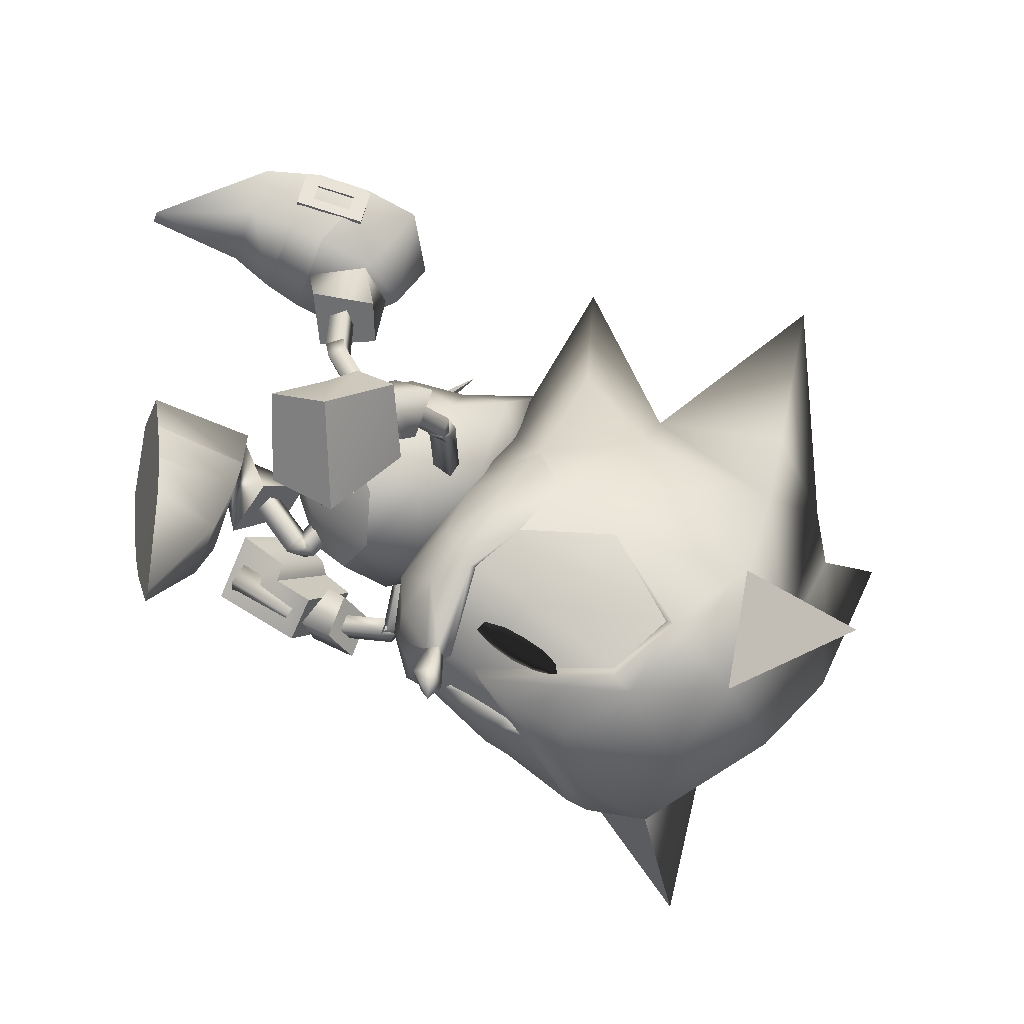
<metadata>
{"format":"obj","ext":"obj","renderer":"f3d","projection":"perspective","resolution":1024,"background":"white","views":[{"elev":-54.0,"azim":-21.3,"up":"+Y"}]}
</metadata>
<code>
v 16.68 -14.43 -0.5153
v 16.71 -12.62 -0.4818
v 16.37 -12.53 -0.1471
v 16.11 -14.26 0.1223
v 15.96 -12.42 -0.459
v 16.15 -15.31 -0.5186
v 15.51 -13.99 -0.4773
v 16.35 -12.52 -0.7951
v 16.08 -14.24 -1.116
v 18.11 -12.9 -2.287
v 17.39 -12.31 -2.229
v 17.61 -12.09 -2.459
v 18.36 -12.35 -2.711
v 18.23 -12.69 -1.865
v 17.55 -12.27 -2.017
v 19.74 -13.58 -2.351
v 18.89 -13.29 -2.322
v 19.18 -12.67 -2.785
v 19.99 -13.01 -2.775
v 19.87 -13.35 -1.929
v 19.04 -13.05 -1.859
v 20.77 -13.77 -2.381
v 20.65 -13.36 -2.593
v 20.58 -13.54 -2.151
v 18.26 -13.01 1.233
v 17.49 -12.49 1.19
v 17.72 -12.17 1.415
v 18.47 -12.41 1.617
v 18.3 -12.71 0.7677
v 17.63 -12.34 0.9709
v 19.88 -13.6 1.22
v 19.07 -13.35 1.244
v 19.29 -12.72 1.635
v 20.1 -13.07 1.57
v 19.94 -13.39 0.7644
v 19.11 -13.07 0.7058
v 20.82 -13.72 1.171
v 20.68 -13.38 1.375
v 20.61 -13.55 0.8993
v 10.18 12.47 -0.5061
v 8.02 12.4 4.819
v 10.3 12.13 4.995
v 5.651 12.1 4.28
v 5.587 12.35 -0.1703
v 1.427 9.587 1.782
v 12.69 11.89 4.7
v 14.19 11.88 2.089
v 12.57 12.2 -0.3118
v 7.916 12.72 -0.4505
v 1.422 9.613 1.274
v 4.753 -5.14 -6.059
v 3.927 -2.712 -0.9149
v 4.459 -2.88 -6.4
v 4.508 -6.901 -0.9911
v 4.939 -7.025 -5.426
v 5.162 -11.61 -2.867
v 3.639 1.137 -3.789
v 4.105 -0.4925 -6.279
v 3.621 -0.3521 -1.281
v 4.241 -4.966 -0.8059
v 5.113 -11.59 -2.362
v 16.86 -10.46 2.609
v 17.03 -12.39 -0.4855
v 17.98 -12.76 -0.5167
v 19.02 -11.79 2.621
v 21.6 -9.797 5.572
v 20.72 -10.68 4.719
v 24.16 -12.5 4.242
v 18.11 -9.436 4.189
v 22.74 -13.82 2.326
v 16.71 -10.35 -3.492
v 18.86 -11.67 -3.664
v 20.46 -10.48 -5.802
v 21.29 -9.565 -6.665
v 23.91 -12.32 -5.571
v 17.88 -9.259 -5.093
v 22.58 -13.7 -3.635
v 10.08 6.033 -0.01699
v 8.955 6.052 2.382
v 10.85 8.554 -0.09572
v 11.03 8.413 3.158
v 8.83 8.929 1.586
v 11.62 6.059 2.858
v 12.35 6.045 1.045
v 12.47 8.49 1.782
v 8.782 8.948 -0.1557
v 7.215 9.475 0.05264
v 7.339 9.481 3.369
v 8.775 8.974 3.486
v 8.324 -3.658 -4.267
v 8.847 -3.517 -1.672
v 7.582 -1.133 -1.278
v 7.812 -1.142 -4.532
v 7.78 -3.289 -2.812
v 10.71 -1.91 -2.131
v 10.41 -1.939 -4.061
v 7.328 0.3291 -3.272
v 7.578 -4.882 -1.175
v 7.699 -3.224 -1.073
v 7.681 -4.986 -4.491
v 7.829 -3.48 -4.703
v 10.07 -7.389 7.582
v 11.38 -7.737 4.755
v 9.014 -8.473 7.434
v 12.65 -9.076 5.509
v 10.4 -9.002 4.169
v 11.34 -8.728 8.337
v 10.44 -12 4.25
v 8.839 -10.93 8.058
v 8.586 -8.305 6.802
v 9.639 -8.771 4.202
v 7.058 -9.585 6.814
v 8.219 -10.32 3.56
v 11.82 -5.99 6.843
v 11.32 -7.85 5.223
v 10.28 -7.393 6.803
v 11.71 -7.187 5.312
v 12.98 -8.378 6.144
v 11.36 -8.585 7.868
v 12.41 -9.044 6.292
v 13.1 -7.181 7.678
v 11.07 -8.366 5.061
v 11.09 -8.986 5.543
v 11.88 -8.811 4.736
v 10.26 -11.47 4.352
v 9.382 -10.56 3.864
v 10.22 -10.97 3.561
v 9.864 -10.48 4.954
v 11.8 -9.436 5.386
v 12.55 -3.321 -6.946
v 14.5 -0.986 -7.711
v 13.44 0.08005 -7.933
v 12.43 -3.845 -8.866
v 11.07 -2.474 -7.081
v 14.38 -1.51 -9.631
v 9.092 -1.903 -9.259
v 12.16 0.9776 -9.939
v 11.1 -1.84 -6.607
v 13.03 0.1439 -7.274
v 11.85 1.733 -7.518
v 9.303 -0.5843 -6.719
v 13.4 -2.225 -6.867
v 15.51 -2.189 -7.838
v 14.35 -1.287 -8.287
v 13.8 -4.331 -7.73
v 14.06 -2.74 -6.665
v 13.6 -2.496 -9.592
v 12.65 -3.435 -8.176
v 15.25 -3.781 -8.906
v 12.19 -2.482 -8.142
v 12.27 -2.794 -7.426
v 11.91 -3.562 -7.911
v 9.585 -1.423 -7.571
v 9.487 -1.803 -8.87
v 9.272 -2.218 -8.052
v 10.5 -1.378 -8.333
v 11.92 -3.082 -8.679
v 16.95 -8.852 4.408
v 19.28 -7.604 5.558
v 15.62 -8.562 2.556
v 17.71 -6.941 4.933
v 16.26 -6.4 3.142
v 18.47 -5.672 5.48
v 14.75 -8.584 -0.3554
v 15.56 -6.052 -0.3281
v 16.95 -4.838 3.103
v 16.63 -10.7 2.689
v 15.43 -10.47 1.347
v 14.87 -10.7 -0.3987
v 30.57 -13.86 7.462
v 26.8 -10.65 6.406
v 27.22 -13.97 3.086
v 16.71 -8.669 -5.231
v 18.97 -7.376 -6.45
v 15.47 -8.451 -3.305
v 17.44 -6.739 -5.722
v 16.08 -6.267 -3.84
v 18.17 -5.45 -6.258
v 16.77 -4.708 -3.776
v 16.47 -10.58 -3.569
v 15.34 -10.4 -2.161
v 26.44 -10.39 -7.793
v 30.15 -13.54 -9.16
v 27.02 -13.83 -4.628
v 10.57 -4.84 -0.6914
v 12.94 -5.798 -2.778
v 13.26 -6.755 -0.6686
v 11.84 -3.89 -3.582
v 10.62 -2.153 -2.609
v 9.971 -1.604 -0.4292
v 10.29 -2.561 1.681
v 11.38 -4.467 2.484
v 12.61 -6.206 1.511
v 13.87 -5.604 5.621
v 13.83 -6.068 5.026
v 12.18 -6.721 6.628
v 14.33 -6.53 5.357
v 12.13 -7.185 6.036
v 14.39 -6.051 5.938
v 12.63 -7.648 6.362
v 12.67 -7.183 6.954
v 14.86 -5.666 5.395
v 14.66 -6.259 4.973
v 14.2 -5.332 5.237
v 14.66 -6.257 4.975
v 14.87 -5.664 5.395
v 14.32 -6.53 5.354
v 14.2 -5.333 5.235
v 14.39 -6.051 5.939
v 13.87 -5.604 5.618
v 13.82 -6.068 5.023
v 15.92 -4.436 2.909
v 15.61 -5.153 2.745
v 15.34 -4.008 2.558
v 13.99 -5.936 4.838
v 13.99 -5.936 4.838
v 15.04 -4.717 2.378
v 15.9 -4.169 -6.037
v 16.47 -3.958 -6.494
v 14.99 -2.843 -7.804
v 15.81 -4.795 -6.459
v 14.43 -3.058 -7.351
v 16.4 -4.605 -6.869
v 14.33 -3.678 -7.768
v 14.89 -3.463 -8.221
v 15.94 -4.883 -6.023
v 16.68 -4.791 -5.982
v 16.6 -4.047 -6.058
v 16.69 -4.792 -5.979
v 15.95 -4.886 -6.022
v 15.81 -4.793 -6.457
v 16.6 -4.045 -6.059
v 16.4 -4.605 -6.869
v 15.9 -4.167 -6.034
v 16.46 -3.957 -6.491
v 15.53 -4.443 -3.424
v 16.22 -4.298 -3.06
v 16.1 -3.513 -2.943
v 15.86 -4.14 -6.153
v 15.86 -4.139 -6.153
v 15.4 -3.654 -3.289
v 5.477 10.02 0.5476
v 5.548 10.19 3.057
v 10.99 8.336 -0.1563
v 12.97 8.563 1.913
v 11.18 8.364 3.375
v 7.104 -7.434 -1.565
v 7.024 -7.439 -4.082
v 7.755 -0.9352 -1.224
v 7.141 0.787 -3.441
v 7.831 -0.997 -4.759
v 7.287 10.63 4.04
v 7.946 10.55 4.101
v 7.98 11 4.292
v 9.635 10.36 4.256
v 8.034 11.71 4.602
v 7.321 11.07 4.232
v 9.669 10.8 4.447
v 10.29 10.28 4.316
v 10.33 10.72 4.508
v 9.723 11.52 4.757
v 10.38 11.44 4.817
v 10.42 11.88 5.009
v 9.757 11.96 4.948
v 7.408 12.23 4.733
v 7.375 11.79 4.541
v 8.067 12.16 4.793
v 7.31 10.7 3.875
v 7.344 11.14 4.066
v 7.969 10.62 3.935
v 9.658 10.43 4.09
v 10.32 10.35 4.151
v 10.35 10.79 4.342
v 10.41 11.51 4.652
v 10.44 11.95 4.843
v 9.78 12.03 4.783
v 8.091 12.23 4.628
v 7.432 12.3 4.567
v 7.398 11.86 4.376
v 8.057 11.78 4.436
v 8.003 11.07 4.127
v 9.746 11.59 4.591
v 9.692 10.87 4.282
v 6.527 -4.711 -5.292
v 6.611 -5.363 -5.184
v 6.097 -4.8 -5.496
v 6.312 -3.04 -5.569
v 5.402 -4.944 -5.826
v 6.181 -5.452 -5.388
v 6.228 -2.388 -5.677
v 5.882 -3.129 -5.773
v 5.798 -2.477 -5.881
v 5.187 -3.273 -6.103
v 5.104 -2.621 -6.211
v 4.758 -3.362 -6.308
v 4.674 -2.71 -6.416
v 5.056 -5.685 -5.923
v 5.486 -5.596 -5.718
v 4.972 -5.033 -6.031
v 6.53 -5.346 -5.023
v 6.101 -5.435 -5.227
v 6.447 -4.694 -5.131
v 6.232 -3.023 -5.408
v 6.148 -2.371 -5.516
v 5.718 -2.46 -5.72
v 5.024 -2.604 -6.05
v 4.594 -2.693 -6.254
v 4.677 -3.345 -6.146
v 4.892 -5.017 -5.869
v 4.976 -5.668 -5.761
v 5.406 -5.579 -5.557
v 5.322 -4.927 -5.665
v 6.017 -4.783 -5.335
v 5.107 -3.256 -5.942
v 5.802 -3.112 -5.612
v 37.88 3.112 -0.7215
v 32.37 -4.139 3.666
v 34.11 -6.526 -0.8084
v 30.86 -11.64 -0.8228
v 30.05 -9.936 3.282
v 23.54 -14.5 1.972
v 26.53 -14.65 -0.7698
v 25.13 -13.24 4.27
v 24.35 -12.81 4.476
v 22.74 -14.3 2.283
v 27.79 -6.451 7.272
v 22.63 -4.521 6.845
v 21.89 -7.423 6.662
v 31.71 -2.254 4.733
v 18.28 -0.5545 2.75
v 17.11 -3.002 -0.3096
v 20.16 -1.02 6.793
v 23.75 -1.533 6.109
v 30.29 7.367 8.659
v 28.59 -2.317 7.684
v 26.8 -1.326 2.82
v 24.35 -0.7333 3.149
v 25.66 7.72 -0.3235
v 29.22 -1.161 -0.5825
v 18.21 -13.24 -0.5318
v 19.72 -14.08 -0.5861
v 18.62 -1.679 -0.3229
v 20.95 7.153 6.182
v 21.83 -0.4101 -0.3805
v 22.05 1.867 2.333
v 22.86 -10 5.774
v 21.76 -14.9 -0.6535
v 32.15 -3.973 -5.095
v 29.84 -9.783 -4.813
v 23.4 -14.4 -3.348
v 24.88 -13.05 -5.675
v 24.09 -12.61 -5.825
v 22.53 -9.763 -6.938
v 22.59 -14.19 -3.611
v 27.39 -6.15 -8.549
v 21.52 -7.152 -7.677
v 22.26 -4.244 -7.787
v 31.43 -2.049 -6.055
v 18.12 -0.4392 -3.33
v 19.8 -0.7489 -7.478
v 23.41 -1.284 -6.996
v 28.17 -2.003 -8.844
v 29.83 7.712 -9.536
v 26.63 -1.199 -3.862
v 24.17 -0.597 -4.042
v 20.62 7.396 -6.599
v 21.92 1.969 -3.013
v 16.84 -4.553 2.824
v 18.33 -2.319 2.989
v 17.53 -0.5622 4.134
v 12.83 -3.608 3.857
v 14.53 -6.013 2.51
v 15.14 -2.152 4.172
v 16.76 1.682 0.4002
v 19.83 2.666 3.13
v 19.01 -3.158 0.1117
v 17.73 -5.316 -0.1914
v 15.42 -6.77 -0.5054
v 15.11 1.608 0.2674
v 16.04 0.8661 2.973
v 13.19 1.811 0.1403
v 13.63 0.4838 3.059
v 10.88 0.3508 -0.1742
v 11.32 -0.973 2.744
v 18.76 -1.785 -2.627
v 17.29 -3.989 -3.11
v 18.11 0.1665 -3.529
v 20.19 3.117 -1.605
v 16.45 1.373 -2.358
v 14.08 1.048 -2.876
v 11.77 -0.4087 -3.19
v 15.78 -1.353 -4.223
v 13.47 -2.81 -4.537
v 14.98 -5.449 -3.424
v 17.26 6.034 0.8514
v 14.26 0.9464 0.7538
v 14.35 1.061 -0.4505
v 13.43 1.59 0.1411
v 10.53 3.606 0.9558
v 10 3.61 1.587
v 11.16 3.611 1.497
v 11.22 3.292 1.495
v 10.76 3.007 2.123
v 10.67 2.997 0.9506
v 10.66 2.99 0.9516
v 10.18 2.73 1.581
v 10.75 3 2.124
v 11.2 3.282 1.496
v 10.63 3.616 2.129
v 10.54 3.606 0.9549
v 10.01 3.61 1.587
v 10.55 7.354 0.9227
v 10.64 3.616 2.128
v 10.01 7.359 1.554
v 11.17 3.611 1.496
v 10.64 7.364 2.095
v 11.17 7.359 1.464
v 10.19 2.742 1.58
v 10.56 -5.073 -3.434
v 10.87 -4.893 -2.692
v 11.42 -4.394 -3.058
v 10.57 -5.069 -3.431
v 10.88 -4.887 -2.688
v 8.491 -2.019 -2.358
v 11.11 -4.567 -3.796
v 8.172 -2.2 -3.102
v 11.43 -4.386 -3.054
v 8.722 -1.699 -3.467
v 9.039 -1.519 -2.725
v 11.36 -4.647 -3.768
v 10.73 -4.534 -3.242
v 11.13 -4.967 -2.659
v 11.69 -5.138 -3.216
v 11.1 -4.574 -3.8
v 11.37 -4.654 -3.767
v 10.74 -4.543 -3.242
v 11.14 -4.974 -2.659
v 11.66 -5.142 -3.223
v 12.96 -1.086 0.8073
v 12.5 -1.368 1.435
v 13.05 -1.076 1.98
v 13.51 -0.7943 1.352
v 13.78 -1.148 -1.631
v 13.15 -1.037 -1.106
v 13.38 -0.717 -2.214
v 12.75 -0.6053 -1.688
f 1 2 3
f 4 3 5
f 6 1 4
f 6 4 7
f 4 1 3
f 7 4 5
f 2 1 8
f 8 9 5
f 1 6 9
f 9 6 7
f 1 9 8
f 9 7 5
f 62 63 64
f 64 65 62
f 66 67 68
f 69 67 66
f 65 70 68
f 62 65 69
f 70 65 64
f 67 65 68
f 67 69 65
f 64 63 71
f 71 72 64
f 73 74 75
f 73 76 74
f 77 72 75
f 72 71 76
f 72 77 64
f 72 73 75
f 76 73 72
f 78 79 80
f 79 81 82
f 83 84 81
f 84 78 85
f 84 83 78
f 80 82 85
f 86 87 40
f 42 88 89
f 89 88 86
f 79 82 80
f 84 85 81
f 78 80 85
f 83 79 78
f 82 81 85
f 87 49 40
f 42 41 88
f 88 87 86
f 90 91 92
f 93 90 94
f 95 96 93
f 91 95 97
f 96 95 91
f 94 92 97
f 98 99 52
f 100 53 101
f 100 101 99
f 94 90 92
f 97 95 93
f 92 91 97
f 90 96 91
f 93 94 97
f 60 98 52
f 51 53 100
f 98 100 99
f 93 96 90
f 79 83 81
f 102 103 104
f 103 105 106
f 105 107 108
f 107 102 109
f 110 111 112
f 107 105 102
f 111 110 106
f 113 111 108
f 112 113 109
f 110 112 104
f 114 115 116
f 117 118 115
f 118 119 120
f 121 114 119
f 116 115 119
f 121 118 114
f 103 106 104
f 105 108 106
f 107 109 108
f 102 104 109
f 111 113 112
f 105 103 102
f 110 104 106
f 111 106 108
f 113 108 109
f 112 109 104
f 118 120 115
f 114 116 119
f 115 120 119
f 118 117 114
f 122 123 124
f 125 126 127
f 127 126 124
f 126 128 122
f 128 125 123
f 125 127 129
f 125 128 126
f 123 129 124
f 126 122 124
f 128 123 122
f 125 129 123
f 127 124 129
f 117 115 114
f 121 119 118
f 130 131 132
f 133 130 134
f 135 133 136
f 131 135 137
f 138 139 140
f 133 135 131
f 139 138 134
f 138 141 136
f 141 140 137
f 140 139 132
f 142 143 144
f 145 146 142
f 147 145 148
f 143 149 147
f 142 144 147
f 145 149 143
f 134 130 132
f 136 133 134
f 137 135 136
f 132 131 137
f 141 138 140
f 130 133 131
f 132 139 134
f 134 138 136
f 136 141 137
f 137 140 132
f 148 145 142
f 144 143 147
f 148 142 147
f 146 145 143
f 150 151 152
f 153 154 155
f 153 155 152
f 156 153 151
f 154 156 150
f 155 154 157
f 156 154 153
f 157 150 152
f 151 153 152
f 150 156 151
f 157 154 150
f 152 155 157
f 142 146 143
f 147 149 145
f 158 69 159
f 160 158 161
f 162 161 163
f 164 160 162
f 165 162 166
f 167 69 158
f 167 158 160
f 168 160 164
f 167 62 69
f 63 62 167
f 3 167 168
f 5 168 169
f 163 161 159
f 3 2 167
f 170 171 172
f 161 158 159
f 162 160 161
f 166 162 163
f 165 164 162
f 168 167 160
f 169 168 164
f 2 63 167
f 5 3 168
f 76 173 174
f 173 175 176
f 176 177 178
f 175 164 177
f 177 165 179
f 76 180 173
f 173 180 175
f 175 181 164
f 71 180 76
f 71 63 180
f 180 8 181
f 181 5 169
f 176 178 174
f 2 8 180
f 182 183 184
f 173 176 174
f 175 177 176
f 177 179 178
f 164 165 177
f 180 181 175
f 181 169 164
f 63 2 180
f 8 5 181
f 185 186 187
f 186 185 188
f 185 189 188
f 190 189 185
f 190 185 191
f 192 191 185
f 192 185 193
f 185 187 193
f 194 195 196
f 195 197 198
f 197 199 200
f 199 194 201
f 202 203 204
f 205 206 207
f 206 208 209
f 210 211 209
f 212 213 214
f 195 198 196
f 197 200 198
f 199 201 200
f 194 196 201
f 203 215 204
f 216 211 210
f 210 208 216
f 205 207 211
f 211 216 205
f 206 209 207
f 208 210 209
f 211 207 209
f 213 217 214
f 214 217 208
f 217 213 216
f 205 213 212
f 212 206 205
f 206 212 214
f 214 208 206
f 217 216 208
f 213 205 216
f 204 215 194
f 215 203 195
f 203 202 197
f 202 204 199
f 195 194 215
f 197 195 203
f 199 197 202
f 194 199 204
f 218 219 220
f 221 218 222
f 223 221 224
f 219 223 225
f 226 227 228
f 229 230 231
f 232 229 233
f 234 235 233
f 236 237 238
f 222 218 220
f 224 221 222
f 225 223 224
f 220 219 225
f 239 226 228
f 240 232 235
f 235 234 240
f 230 240 234
f 234 231 230
f 233 229 231
f 235 232 233
f 231 234 233
f 241 236 238
f 241 238 232
f 236 241 240
f 230 229 237
f 237 236 230
f 229 232 238
f 238 237 229
f 240 241 232
f 230 236 240
f 239 228 219
f 226 239 218
f 227 226 221
f 228 227 223
f 219 218 239
f 218 221 226
f 221 223 227
f 223 219 228
f 40 41 42
f 43 44 45
f 46 47 48
f 49 43 41
f 42 48 40
f 40 49 41
f 44 50 45
f 49 44 43
f 42 46 48
f 51 52 53
f 54 55 56
f 57 58 59
f 55 60 51
f 59 53 52
f 60 52 51
f 61 54 56
f 54 60 55
f 58 53 59
f 10 11 12
f 12 13 10
f 14 15 11
f 11 10 14
f 16 17 18
f 18 19 16
f 20 21 17
f 17 16 20
f 22 16 19
f 19 23 22
f 24 20 16
f 16 22 24
f 17 10 13
f 13 18 17
f 21 14 10
f 10 17 21
f 25 26 27
f 27 28 25
f 29 30 26
f 26 25 29
f 31 32 33
f 33 34 31
f 35 36 32
f 32 31 35
f 37 31 34
f 34 38 37
f 39 35 31
f 31 37 39
f 32 25 28
f 28 33 32
f 36 29 25
f 25 32 36
f 339 317 316
f 333 334 336
f 338 344 336
f 345 344 330
f 343 345 330
f 348 339 316
f 363 361 364
f 344 338 364
f 344 367 359
f 367 366 359
f 375 374 380
f 374 388 389
f 316 317 318
f 172 319 320
f 321 322 172
f 323 321 172
f 324 323 171
f 70 325 324
f 66 68 324
f 326 171 320
f 326 327 328
f 328 171 326
f 159 328 327
f 327 163 159
f 159 69 66
f 317 320 319
f 329 326 320
f 330 166 163
f 330 331 166
f 332 327 333
f 334 335 329
f 334 333 335
f 336 329 317
f 336 334 329
f 337 333 336
f 338 336 339
f 170 320 171
f 170 172 320
f 340 70 64
f 321 325 340
f 340 341 321
f 339 336 317
f 331 165 166
f 330 342 331
f 343 330 332
f 343 332 333
f 171 323 172
f 344 342 330
f 344 337 336
f 163 327 332
f 322 319 172
f 68 70 324
f 318 317 319
f 317 329 320
f 329 335 326
f 332 330 163
f 325 70 340
f 326 335 333
f 333 327 326
f 333 337 343
f 337 345 343
f 337 344 345
f 346 171 328
f 328 66 346
f 159 66 328
f 321 323 324
f 324 325 321
f 347 321 341
f 347 322 321
f 348 316 318
f 319 184 349
f 322 350 184
f 350 351 184
f 352 74 353
f 353 182 352
f 354 77 352
f 75 74 352
f 182 355 349
f 355 182 356
f 356 357 355
f 356 174 357
f 178 357 174
f 76 174 74
f 349 348 319
f 355 358 349
f 179 359 178
f 331 359 179
f 357 360 361
f 362 363 358
f 361 363 362
f 358 364 348
f 363 364 358
f 361 365 364
f 364 338 339
f 349 183 182
f 184 183 349
f 77 340 64
f 350 341 340
f 340 354 350
f 364 339 348
f 165 331 179
f 342 359 331
f 359 366 360
f 360 366 361
f 351 182 184
f 342 344 359
f 365 344 364
f 357 178 360
f 319 322 184
f 77 75 352
f 348 318 319
f 358 348 349
f 362 358 355
f 359 360 178
f 77 354 340
f 355 357 361
f 361 362 355
f 365 361 366
f 367 365 366
f 344 365 367
f 353 74 356
f 356 182 353
f 74 174 356
f 350 354 352
f 352 351 350
f 350 347 341
f 322 347 350
f 346 66 324
f 324 171 346
f 351 352 182
f 368 369 370
f 371 372 373
f 192 193 371
f 374 375 376
f 368 377 376
f 372 378 368
f 193 187 372
f 374 379 380
f 381 382 379
f 383 384 381
f 190 191 383
f 382 373 380
f 384 371 382
f 191 192 384
f 370 375 380
f 376 369 368
f 370 373 368
f 376 375 369
f 370 369 375
f 385 386 387
f 388 374 376
f 377 386 376
f 379 374 389
f 389 390 379
f 390 391 381
f 391 189 383
f 387 392 389
f 392 393 390
f 388 387 389
f 385 376 386
f 392 387 386
f 388 376 385
f 385 387 388
f 187 394 378
f 378 386 377
f 386 393 392
f 394 188 393
f 188 391 393
f 372 368 373
f 193 372 371
f 378 377 368
f 187 378 372
f 382 380 379
f 384 382 381
f 191 384 383
f 373 370 380
f 371 373 382
f 192 371 384
f 390 381 379
f 391 383 381
f 189 190 383
f 392 390 389
f 393 391 390
f 187 186 394
f 378 394 386
f 386 394 393
f 394 186 188
f 188 189 391
f 395 396 397
f 395 398 396
f 395 397 398
f 399 400 401
f 402 403 404
f 405 406 399
f 406 407 400
f 407 408 409
f 408 405 401
f 400 409 401
f 410 411 412
f 411 413 414
f 413 415 416
f 415 410 417
f 403 418 404
f 419 420 421
f 422 423 424
f 425 422 426
f 427 425 428
f 423 427 429
f 430 431 432
f 419 433 420
f 434 435 419
f 421 436 434
f 420 437 421
f 434 419 421
f 426 422 424
f 428 425 426
f 429 427 428
f 424 423 429
f 438 430 432
f 414 417 412
f 439 440 405
f 440 441 406
f 441 442 407
f 442 439 408
f 405 440 406
f 406 441 407
f 407 442 408
f 408 439 405
f 406 400 399
f 407 409 400
f 408 401 409
f 405 399 401
f 443 444 437
f 445 443 433
f 446 445 435
f 444 446 436
f 433 443 437
f 435 445 433
f 436 446 435
f 437 444 436
f 433 437 420
f 435 433 419
f 436 435 434
f 437 436 421
f 404 418 410
f 403 402 413
f 402 404 415
f 410 418 411
f 411 403 413
f 413 402 415
f 415 404 410
f 418 403 411
f 438 432 423
f 430 438 422
f 431 430 425
f 432 431 427
f 423 422 438
f 422 425 430
f 425 427 431
f 427 423 432
f 411 414 412
f 413 416 414
f 415 417 416
f 410 412 417
f 414 416 417
f 87 242 49
f 40 48 86
f 41 243 88
f 89 46 42
f 88 243 87
f 86 244 89
f 243 43 45
f 50 242 45
f 50 44 242
f 245 46 246
f 48 245 244
f 246 244 245
f 242 44 49
f 48 244 86
f 41 43 243
f 89 246 46
f 243 242 87
f 244 246 89
f 242 243 45
f 245 47 46
f 48 47 245
f 247 98 60
f 59 52 99
f 248 51 100
f 58 101 53
f 248 100 98
f 249 99 101
f 55 248 56
f 247 61 56
f 54 61 247
f 58 250 251
f 250 59 249
f 249 251 250
f 54 247 60
f 249 59 99
f 55 51 248
f 251 101 58
f 247 248 98
f 251 249 101
f 248 247 56
f 57 250 58
f 57 59 250
f 252 253 254
f 253 255 254
f 254 256 257
f 258 259 260
f 261 258 262
f 263 264 261
f 256 265 266
f 261 264 267
f 268 252 269
f 270 253 268
f 271 255 270
f 272 259 271
f 273 260 272
f 274 262 273
f 275 263 274
f 276 264 275
f 277 267 276
f 278 265 277
f 279 266 278
f 269 257 279
f 280 256 281
f 282 261 280
f 283 258 282
f 281 254 283
f 268 269 270
f 270 281 271
f 271 283 272
f 273 283 274
f 274 282 275
f 278 277 279
f 279 280 269
f 282 280 277
f 254 257 252
f 255 258 254
f 256 266 257
f 258 255 259
f 258 260 262
f 261 262 263
f 256 267 265
f 267 256 261
f 252 257 269
f 253 252 268
f 255 253 270
f 259 255 271
f 260 259 272
f 262 260 273
f 263 262 274
f 264 263 275
f 267 264 276
f 265 267 277
f 266 265 278
f 257 266 279
f 256 254 281
f 261 256 280
f 258 261 282
f 254 258 283
f 269 281 270
f 281 283 271
f 283 273 272
f 283 282 274
f 282 276 275
f 277 280 279
f 280 281 269
f 277 276 282
f 284 285 286
f 287 284 286
f 288 286 289
f 290 291 292
f 291 293 294
f 295 296 293
f 297 288 298
f 295 293 299
f 285 300 301
f 284 302 300
f 287 303 302
f 290 304 303
f 292 305 304
f 294 306 305
f 296 307 306
f 295 308 307
f 299 309 308
f 297 310 309
f 298 311 310
f 289 301 311
f 288 312 313
f 293 314 312
f 291 315 314
f 286 313 315
f 301 300 302
f 313 302 303
f 315 303 304
f 315 305 306
f 314 306 307
f 309 310 311
f 312 311 301
f 312 314 309
f 289 286 285
f 291 287 286
f 298 288 289
f 287 291 290
f 292 291 294
f 294 293 296
f 299 288 297
f 288 299 293
f 289 285 301
f 285 284 300
f 284 287 302
f 287 290 303
f 290 292 304
f 292 294 305
f 294 296 306
f 296 295 307
f 295 299 308
f 299 297 309
f 297 298 310
f 298 289 311
f 286 288 313
f 288 293 312
f 293 291 314
f 291 286 315
f 313 301 302
f 315 313 303
f 305 315 304
f 314 315 306
f 308 314 307
f 312 309 311
f 313 312 301
f 308 309 314

</code>
